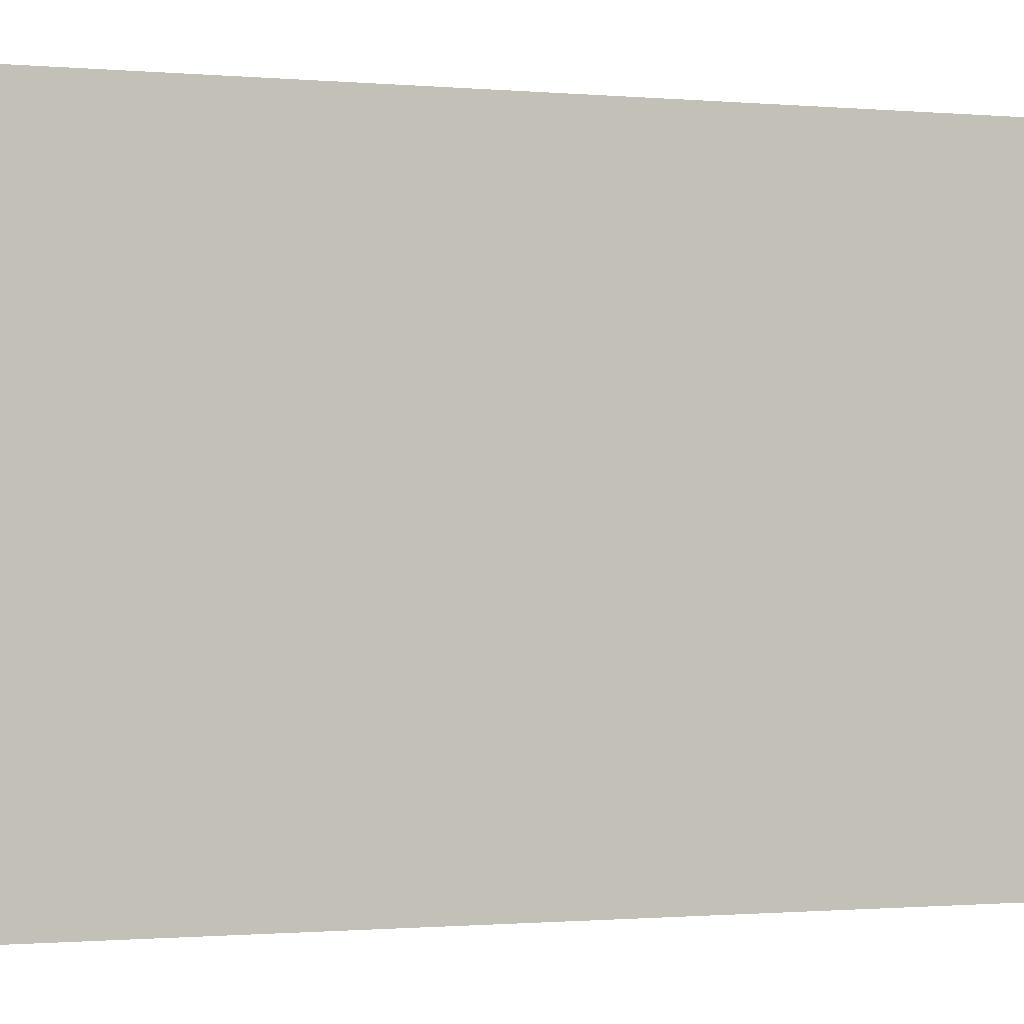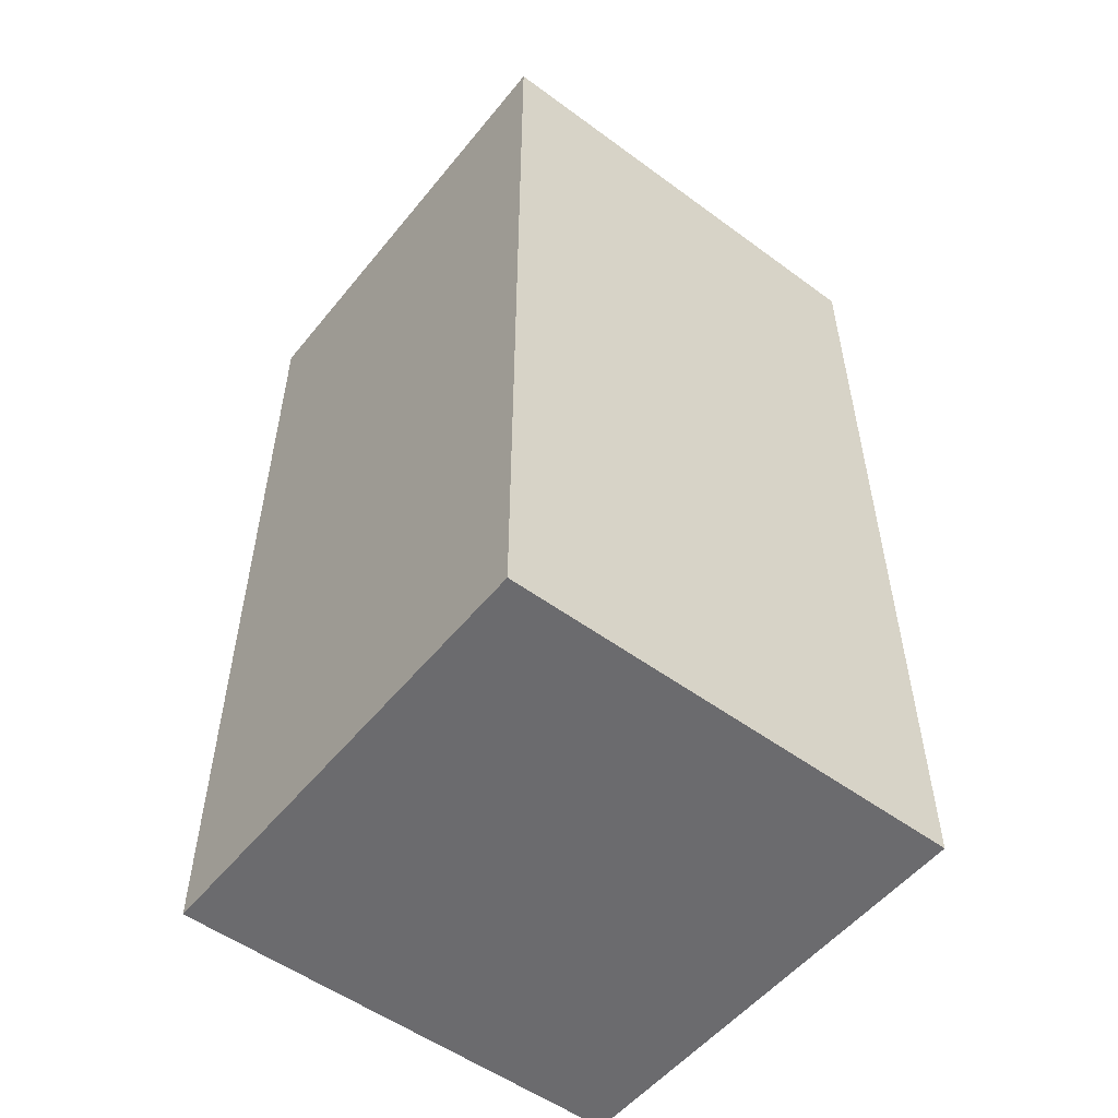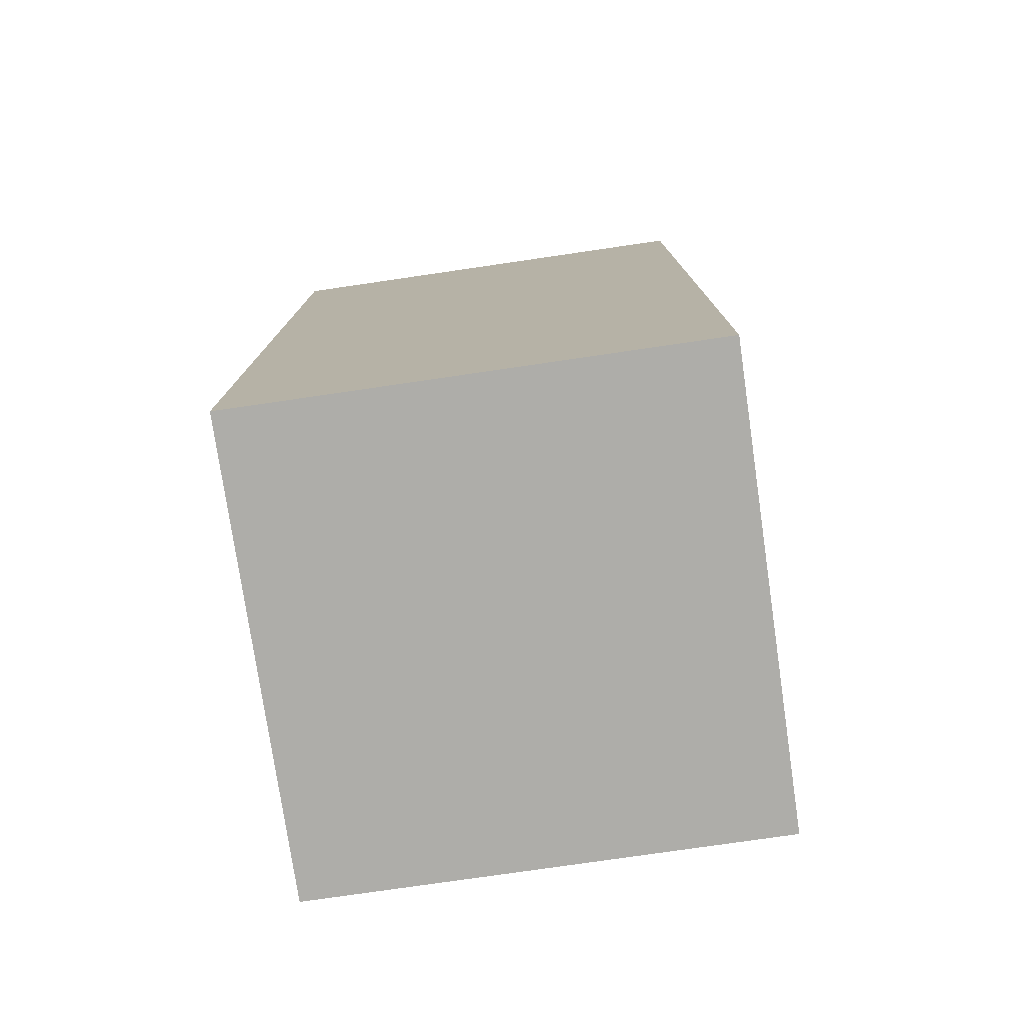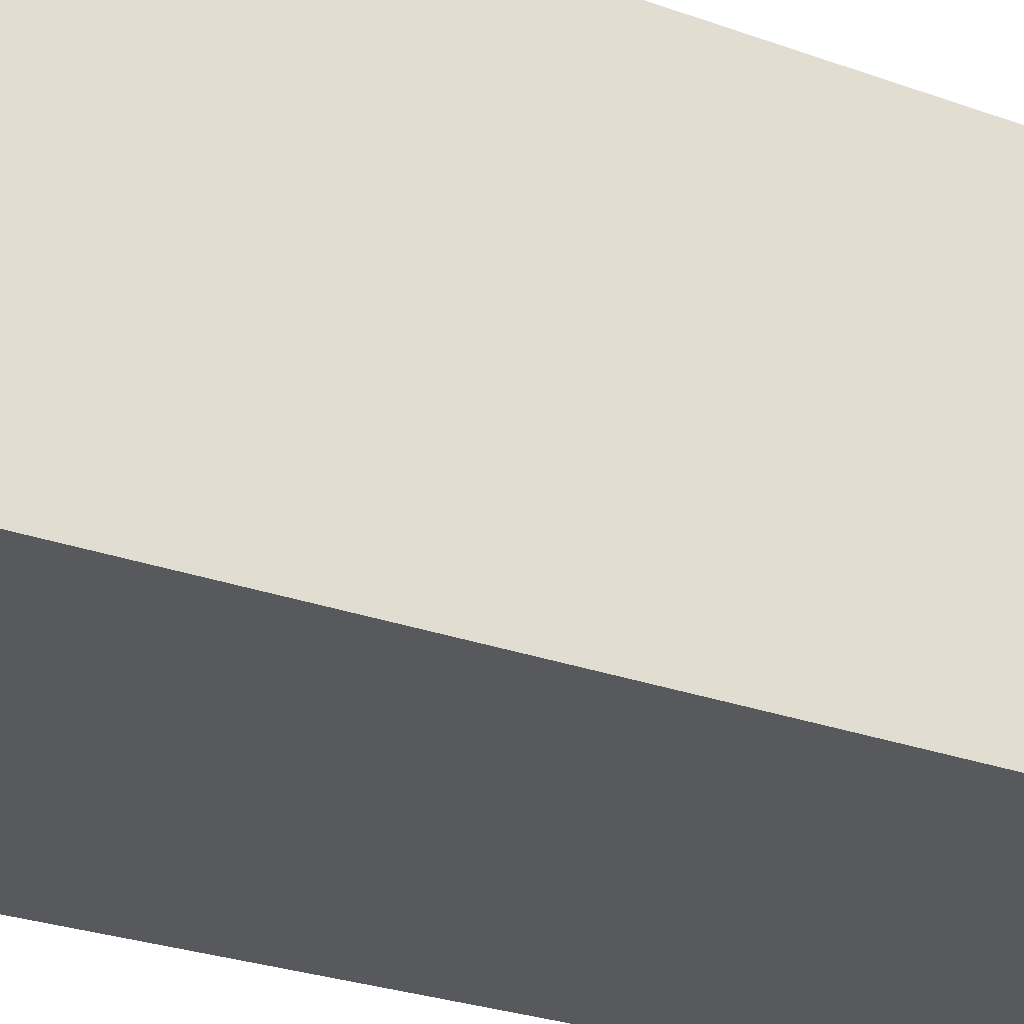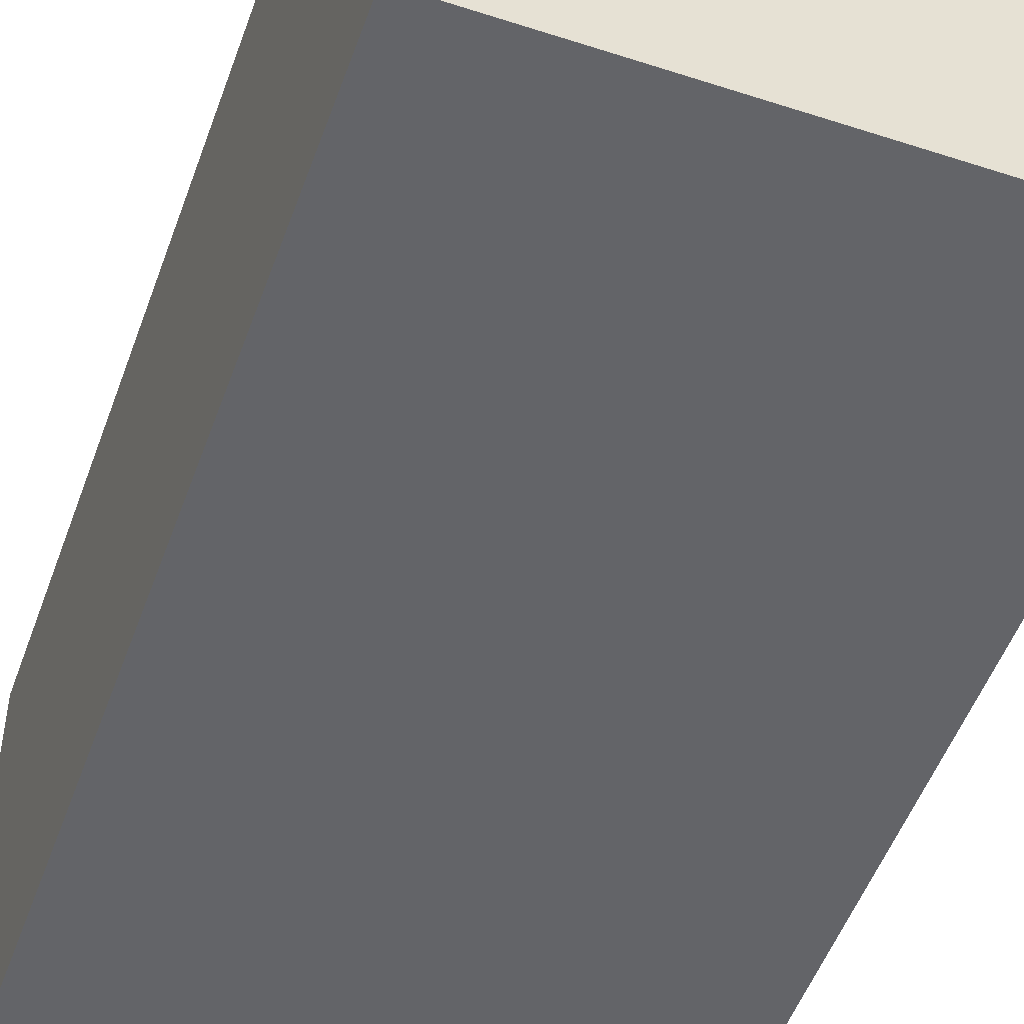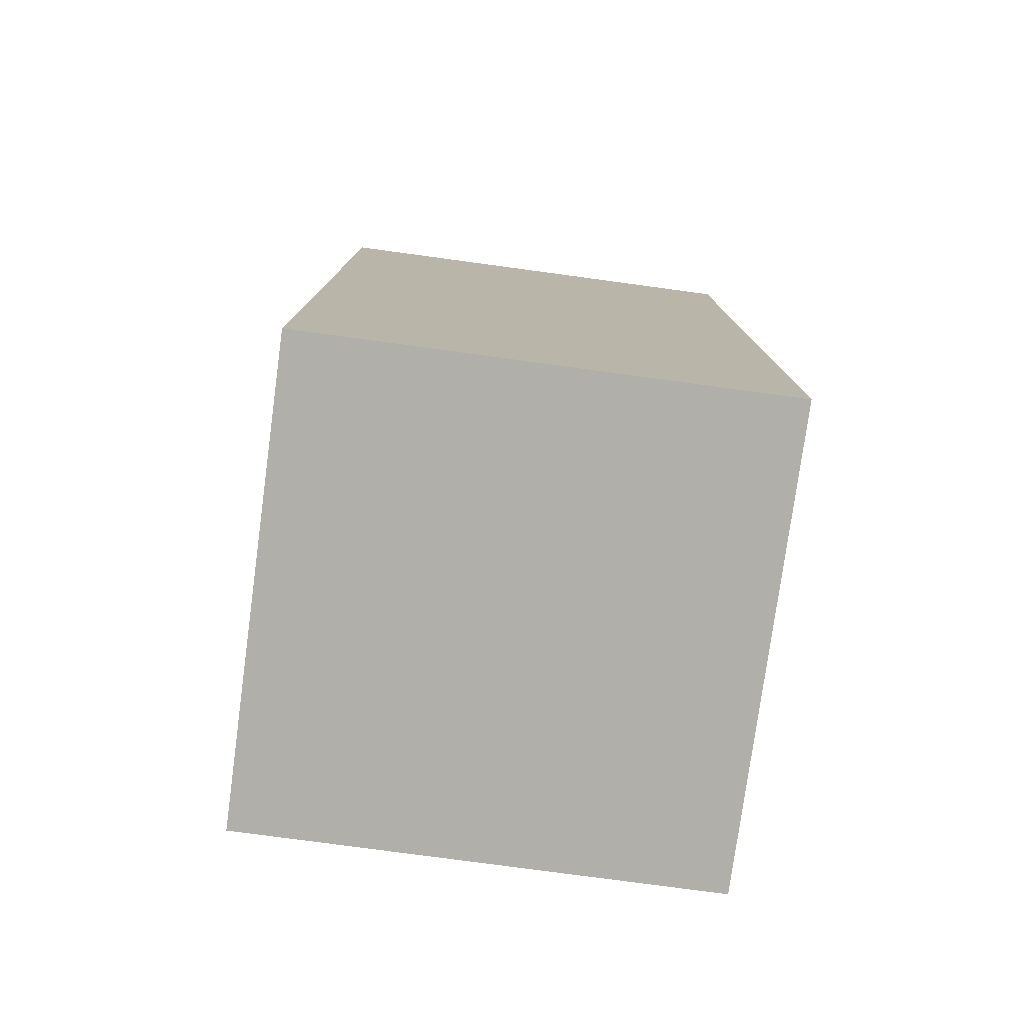
<metadata>
{"format":"obj","ext":"obj","renderer":"f3d","projection":"perspective","resolution":1024,"background":"white","views":[{"elev":-0.7,"azim":-111.4,"up":"+Y"},{"elev":-53.5,"azim":-128.1,"up":"+Z"},{"elev":-77.1,"azim":98.3,"up":"+Z"},{"elev":-29.4,"azim":-117.6,"up":"+Y"},{"elev":-51.3,"azim":160.5,"up":"+Y"},{"elev":-78.0,"azim":172.3,"up":"+Z"}]}
</metadata>
<code>
o Cube
v 1 -1 -2
v 1 -1 2
v 1 1 -2
v 1 1 2
v -1 -1 -2
v -1 -1 2
v -1 1 -2
v -1 1 2
f 5 3 1
f 3 8 4
f 7 6 8
f 2 8 6
f 1 4 2
f 5 2 6
f 5 7 3
f 3 7 8
f 7 5 6
f 2 4 8
f 1 3 4
f 5 1 2

</code>
